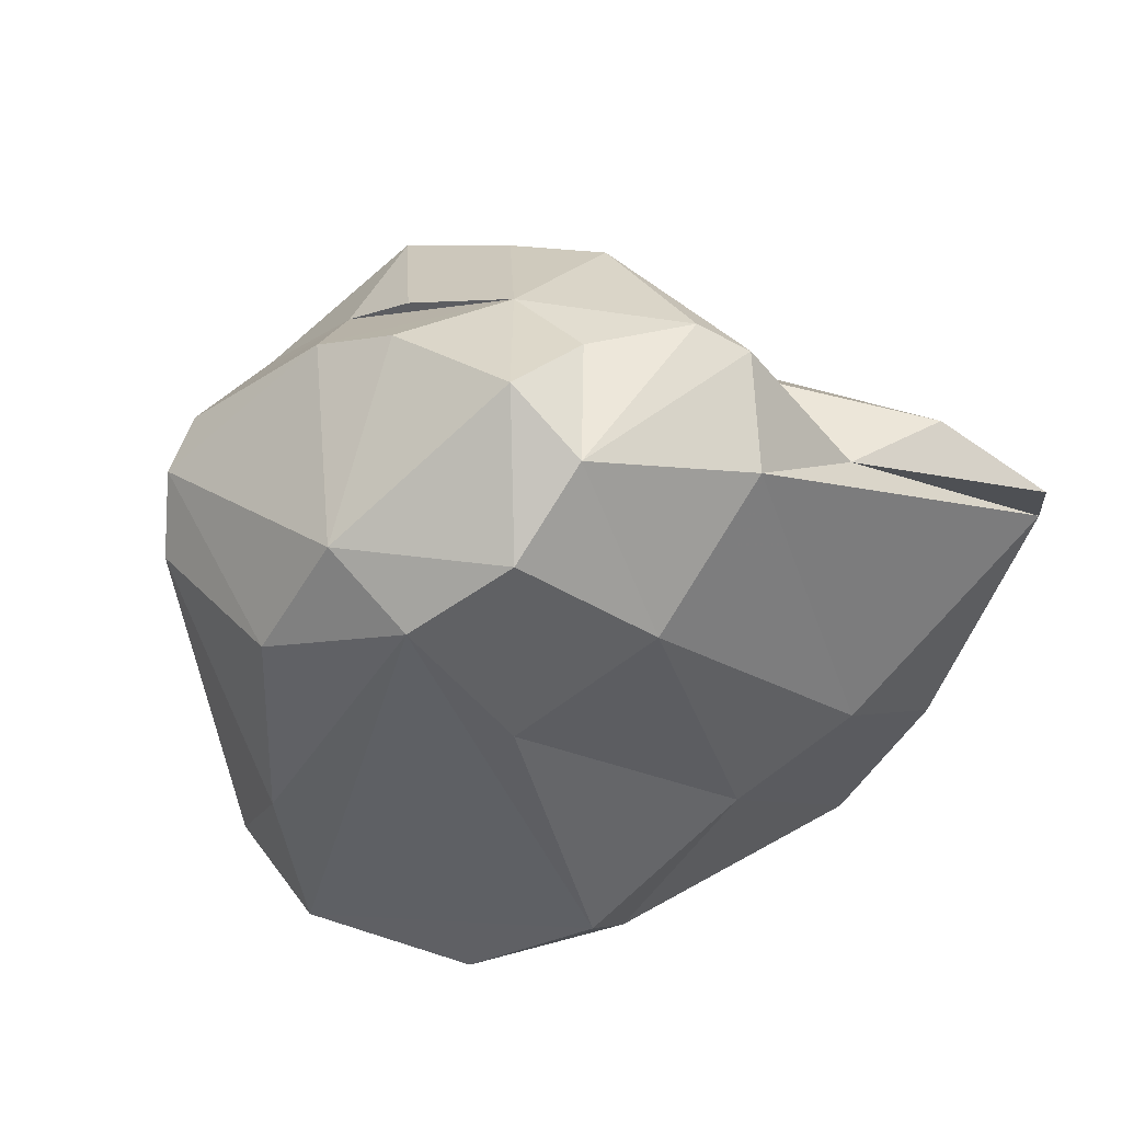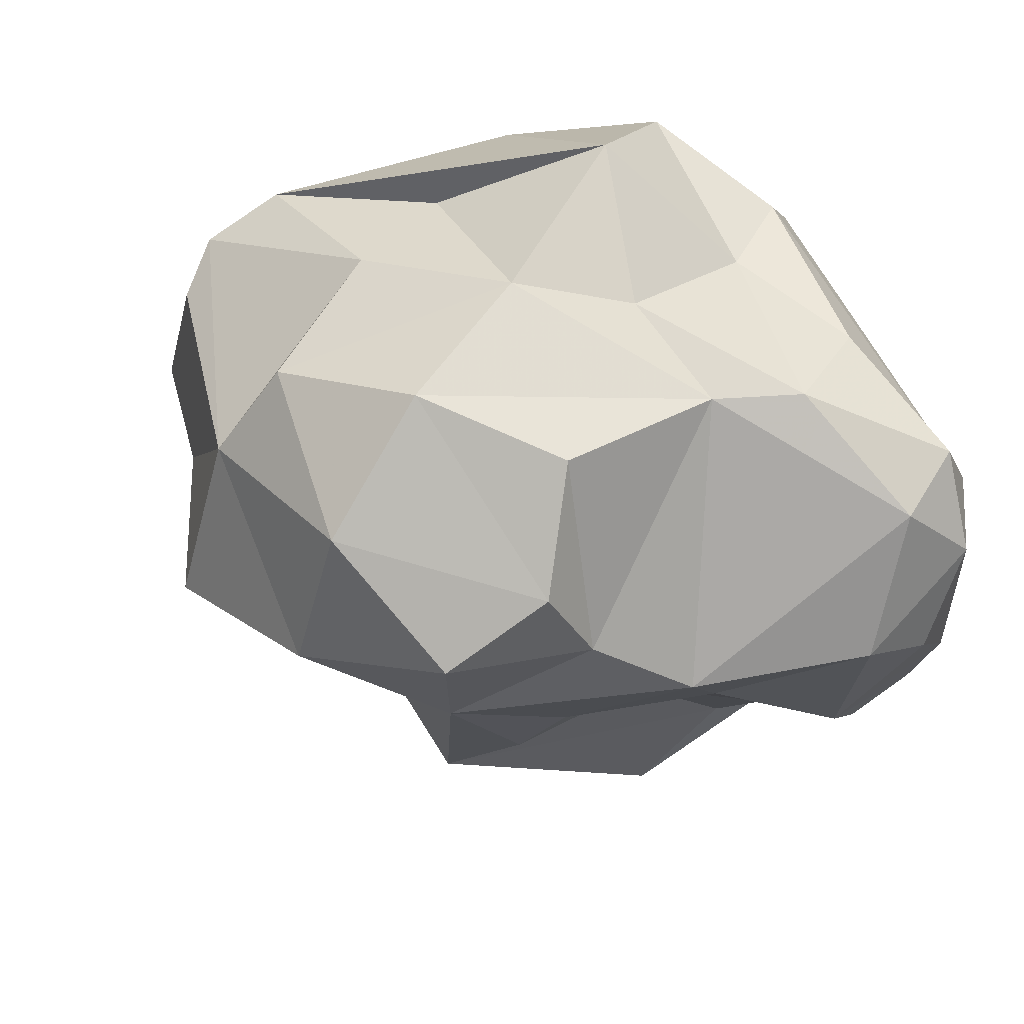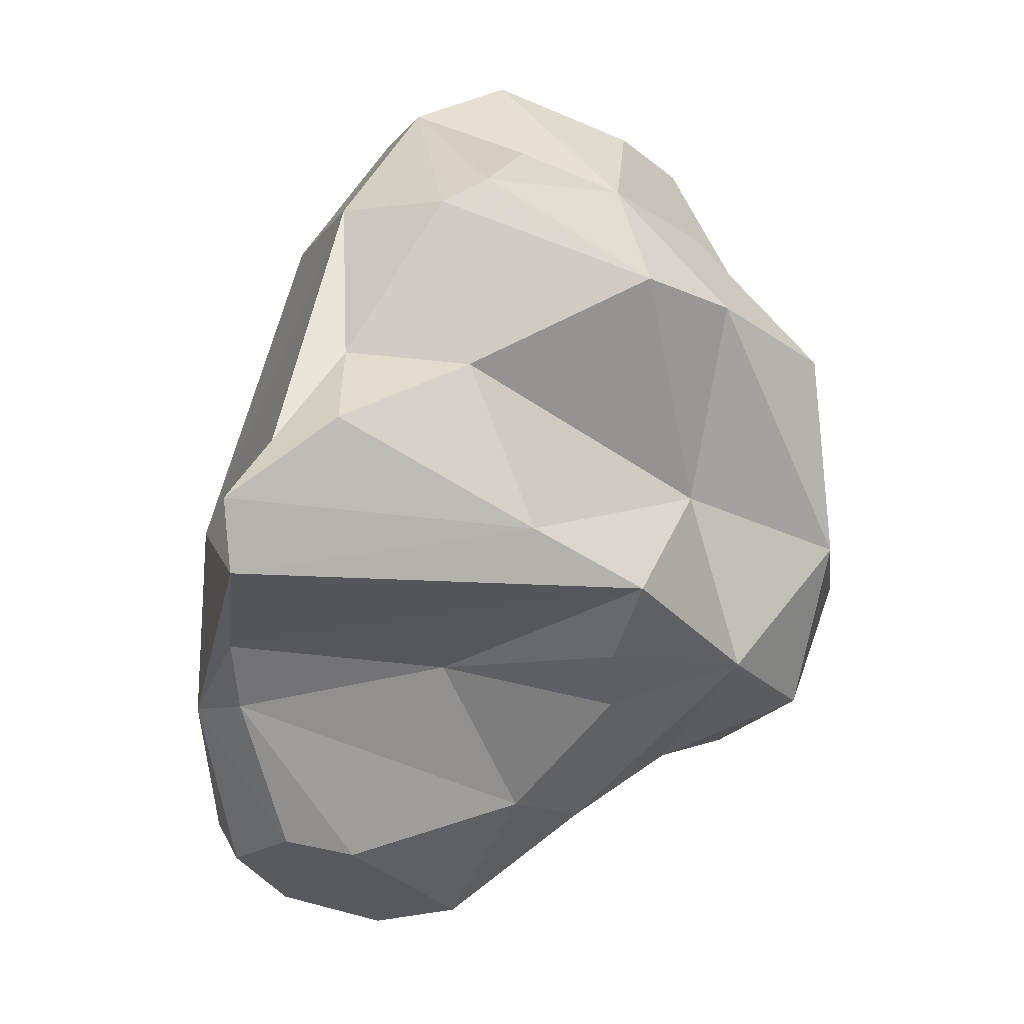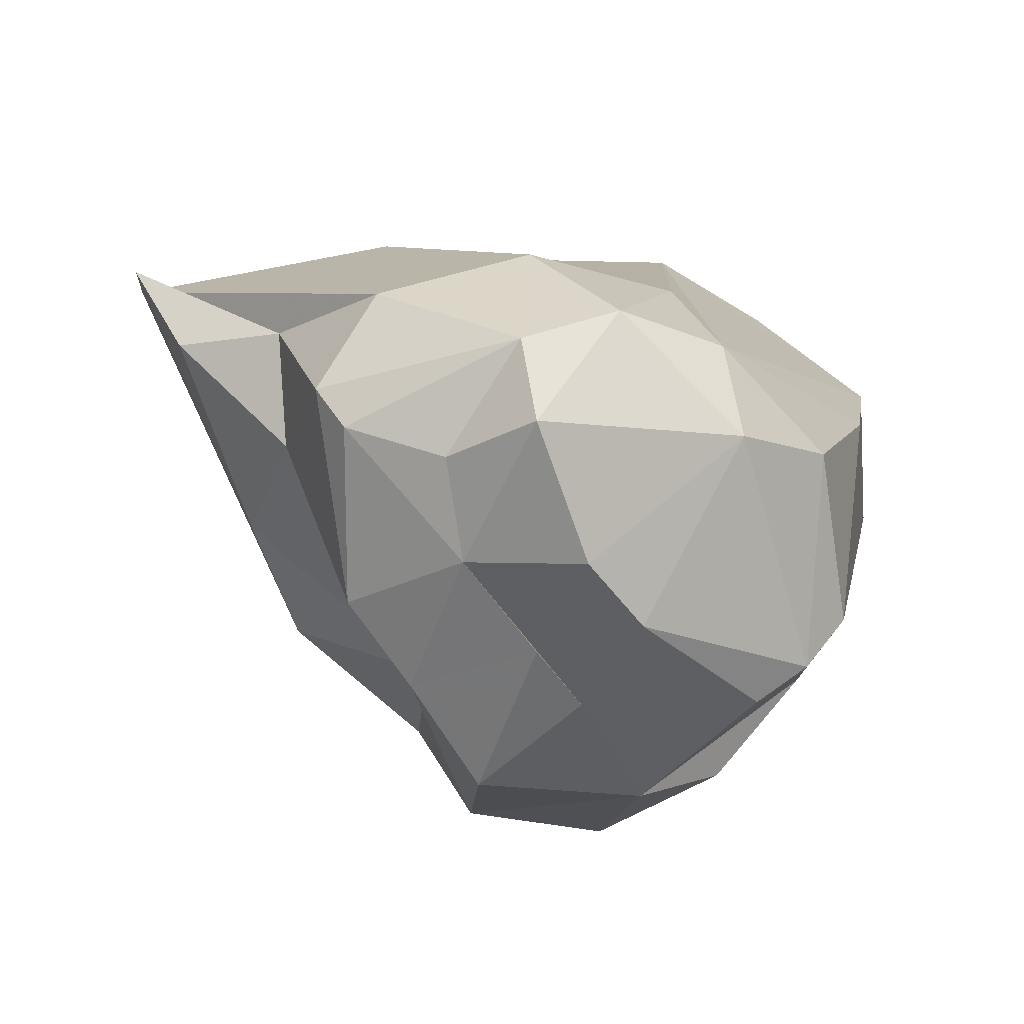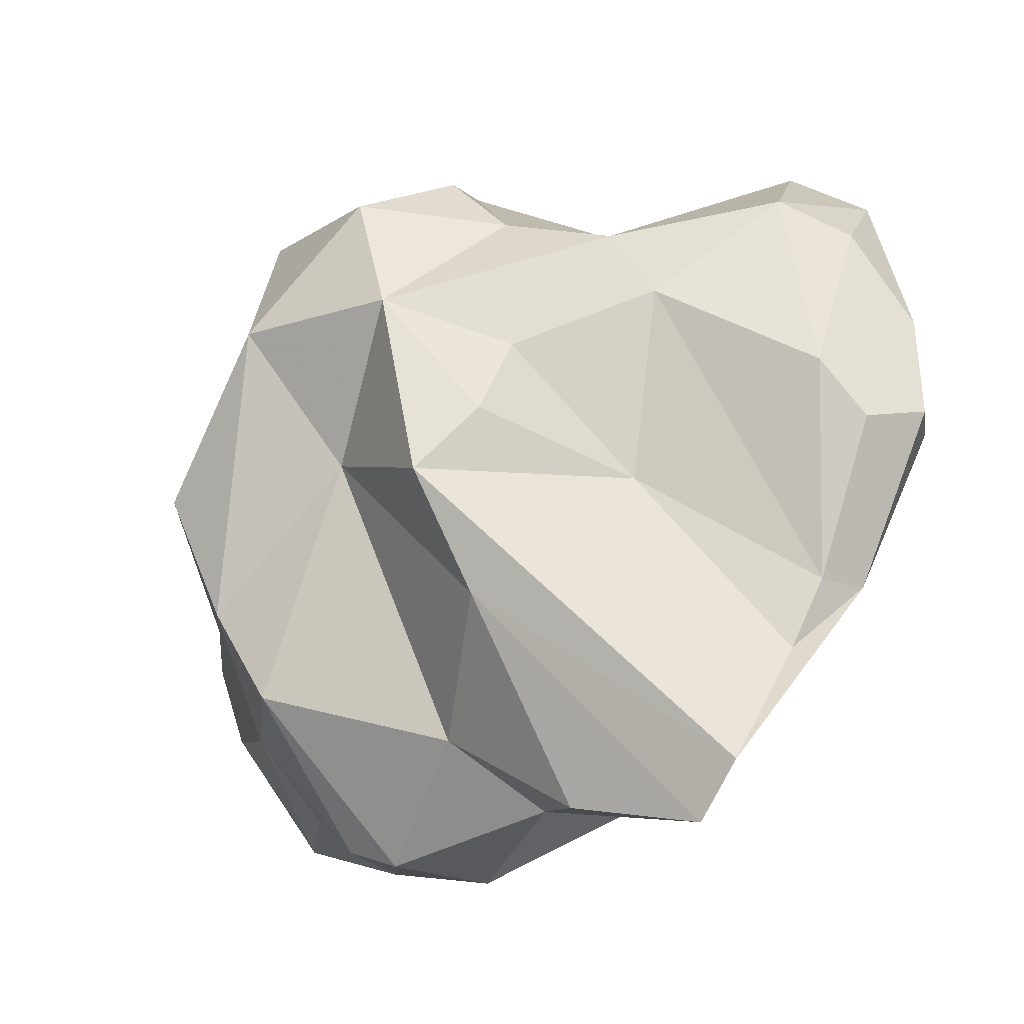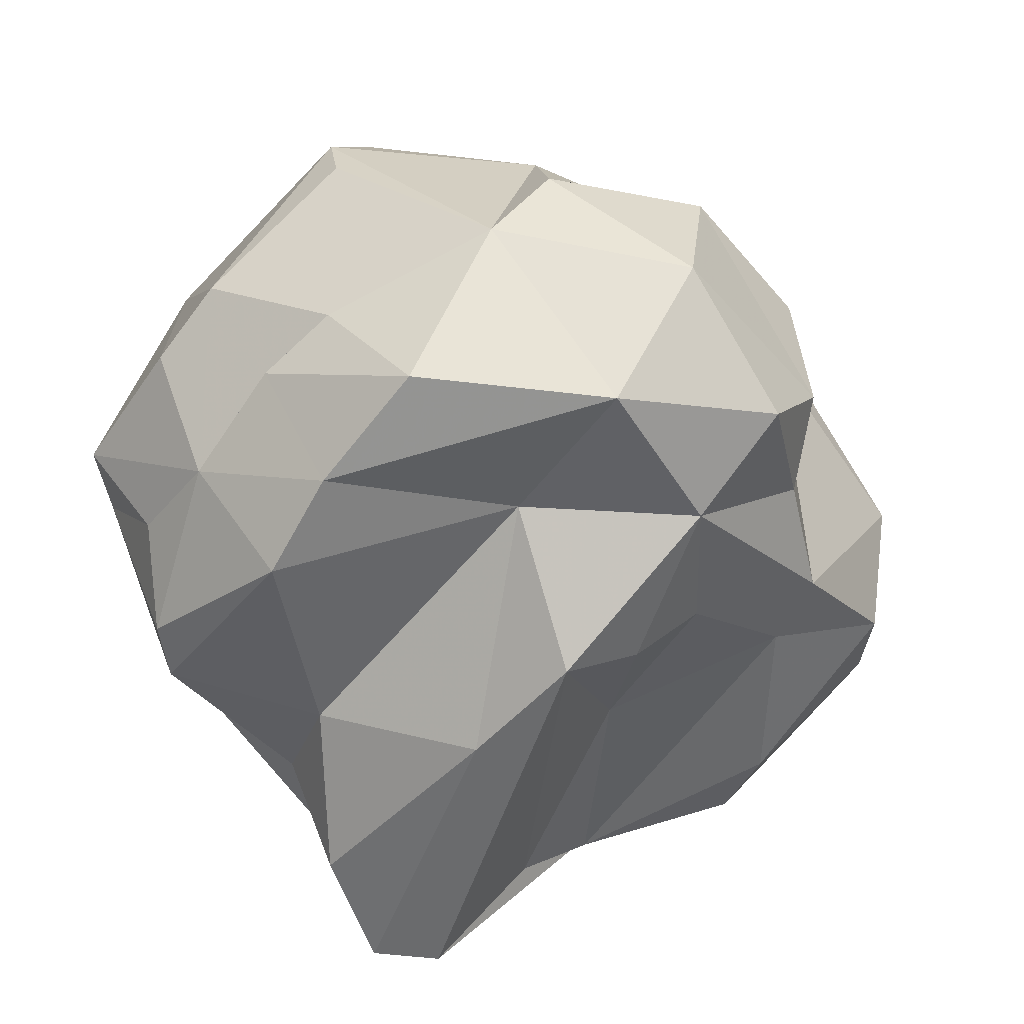
<metadata>
{"format":"obj","ext":"obj","renderer":"f3d","projection":"perspective","resolution":1024,"background":"white","views":[{"elev":72.6,"azim":-124.6,"up":"+Z"},{"elev":20.5,"azim":140.6,"up":"+Y"},{"elev":-78.7,"azim":7.1,"up":"+Y"},{"elev":73.1,"azim":89.0,"up":"+Z"},{"elev":-79.4,"azim":156.4,"up":"+Y"},{"elev":-28.5,"azim":85.0,"up":"+Y"}]}
</metadata>
<code>
v 180.6 288 61.58
v 181.1 286.8 60.86
v 181.2 296.2 63.22
v 182.6 294.7 57.85
v 180.9 285 66.05
v 182.4 283.4 68.16
v 182.1 288.9 58.74
v 182.8 285.7 61.55
v 182.5 301 65.72
v 183.2 280 70.96
v 181.5 292.1 69.36
v 184.7 290.1 57.18
v 181 297.5 67.68
v 181.5 288.1 70.54
v 183.3 280.1 72.99
v 184.3 301.8 64.47
v 185.4 299 60.13
v 184.6 286.4 60.66
v 184.1 293.2 56.31
v 185.4 297.1 75.85
v 184.5 296.1 56.88
v 188 286.6 66
v 186.1 304.1 67.72
v 194.1 285 68.01
v 185 292.8 77.99
v 182.3 284.3 66.17
v 187.1 290.4 57.13
v 186.8 288.2 79.5
v 186.5 294.8 56.44
v 186.5 300.7 63.68
v 188.3 298.1 59.04
v 186.6 285 75.79
v 186.4 281.8 74.5
v 188.5 303.4 71.86
v 190.9 300.3 63.22
v 188 295.3 80.87
v 193 286.2 65.81
v 190 285.2 75.01
v 188.5 298.3 79.22
v 190.4 298 60.53
v 189.2 292.4 81.74
v 191.1 287.3 79.96
v 189.8 286.5 79.54
v 189.9 304.3 65.79
v 189.6 288.6 60.93
v 194.1 301.1 64.93
v 191.5 298.8 79.78
v 192.5 302.1 70.31
v 191.2 283.7 70.4
v 191.3 289.6 60.04
v 192.2 290.2 80.38
v 195.4 287.2 76.55
v 196.2 301.3 69.04
v 195.4 294.2 80.17
v 191.1 301.4 76.77
v 192.8 287.7 63.96
v 196.2 293.3 60.75
v 195.2 297.1 61.11
v 191.8 292.8 82.24
v 194.9 290.7 78.84
v 194.2 291.3 61.09
v 195.6 302.1 74.25
v 198 298.8 64.24
v 195.9 289.3 69.57
v 196.8 295.8 78.73
v 197.3 300.8 75.39
v 198.5 291.3 62.35
v 196.8 288.8 64.4
v 197.1 292.7 77.01
v 198.3 299.3 75.2
v 198.3 294.1 75.26
v 197.6 289 75.21
v 199.3 298.5 68.95
v 200.2 290.9 72.97
v 200.3 296 70.72
v 200.1 290.6 67.19
v 200.4 294.9 64.96
g foo
f 18 8 2
f 7 2 1
f 18 2 7
f 12 18 7
f 27 18 12
f 1 4 7
f 19 7 4
f 19 12 7
f 27 12 19
f 29 27 19
f 4 21 19
f 21 29 19
f 6 5 26
f 8 26 5
f 8 18 26
f 45 26 18
f 8 5 2
f 2 5 1
f 27 45 18
f 50 45 27
f 11 3 1
f 1 3 4
f 50 27 29
f 40 50 29
f 61 50 40
f 4 3 9
f 40 29 31
f 16 4 9
f 16 17 4
f 21 4 17
f 21 31 29
f 31 21 17
f 33 15 49
f 10 49 15
f 49 10 24
f 24 10 6
f 37 24 22
f 68 24 37
f 22 24 6
f 22 6 26
f 56 37 22
f 68 37 56
f 14 5 10
f 6 10 5
f 22 26 45
f 45 56 22
f 14 1 5
f 56 45 50
f 50 68 56
f 61 68 50
f 67 68 61
f 11 1 14
f 67 61 57
f 3 11 13
f 58 57 61
f 58 61 40
f 9 3 13
f 30 35 31
f 40 31 35
f 17 16 30
f 31 17 30
f 38 33 49
f 32 15 33
f 38 32 33
f 32 10 15
f 38 49 64
f 64 49 24
f 32 28 10
f 24 68 64
f 10 28 14
f 76 64 68
f 76 68 67
f 77 76 67
f 57 77 67
f 63 77 57
f 11 20 13
f 63 57 58
f 63 58 40
f 35 46 40
f 63 40 46
f 9 13 23
f 44 35 30
f 23 16 9
f 46 35 44
f 44 30 23
f 30 16 23
f 32 38 43
f 38 52 43
f 43 28 32
f 52 38 64
f 52 64 72
f 28 25 14
f 76 72 64
f 14 25 11
f 72 76 74
f 25 20 11
f 74 76 75
f 77 75 76
f 20 39 13
f 73 75 77
f 77 63 73
f 39 23 13
f 34 23 39
f 53 46 48
f 53 73 46
f 73 63 46
f 44 48 46
f 44 23 34
f 42 43 52
f 28 43 41
f 41 43 42
f 51 41 42
f 60 51 42
f 60 42 52
f 72 60 52
f 60 72 69
f 41 25 28
f 41 36 25
f 74 69 72
f 60 69 71
f 36 20 25
f 69 74 71
f 39 20 36
f 75 70 71
f 75 71 74
f 66 70 75
f 34 39 55
f 62 66 53
f 53 66 75
f 73 53 75
f 44 34 62
f 34 55 62
f 48 44 62
f 48 62 53
f 59 41 51
f 59 51 60
f 54 59 60
f 47 36 59
f 36 41 59
f 47 59 54
f 65 54 60
f 60 71 65
f 39 36 47
f 65 47 54
f 70 65 71
f 55 39 47
f 66 47 65
f 66 65 70
f 55 47 66
f 62 55 66
g

</code>
